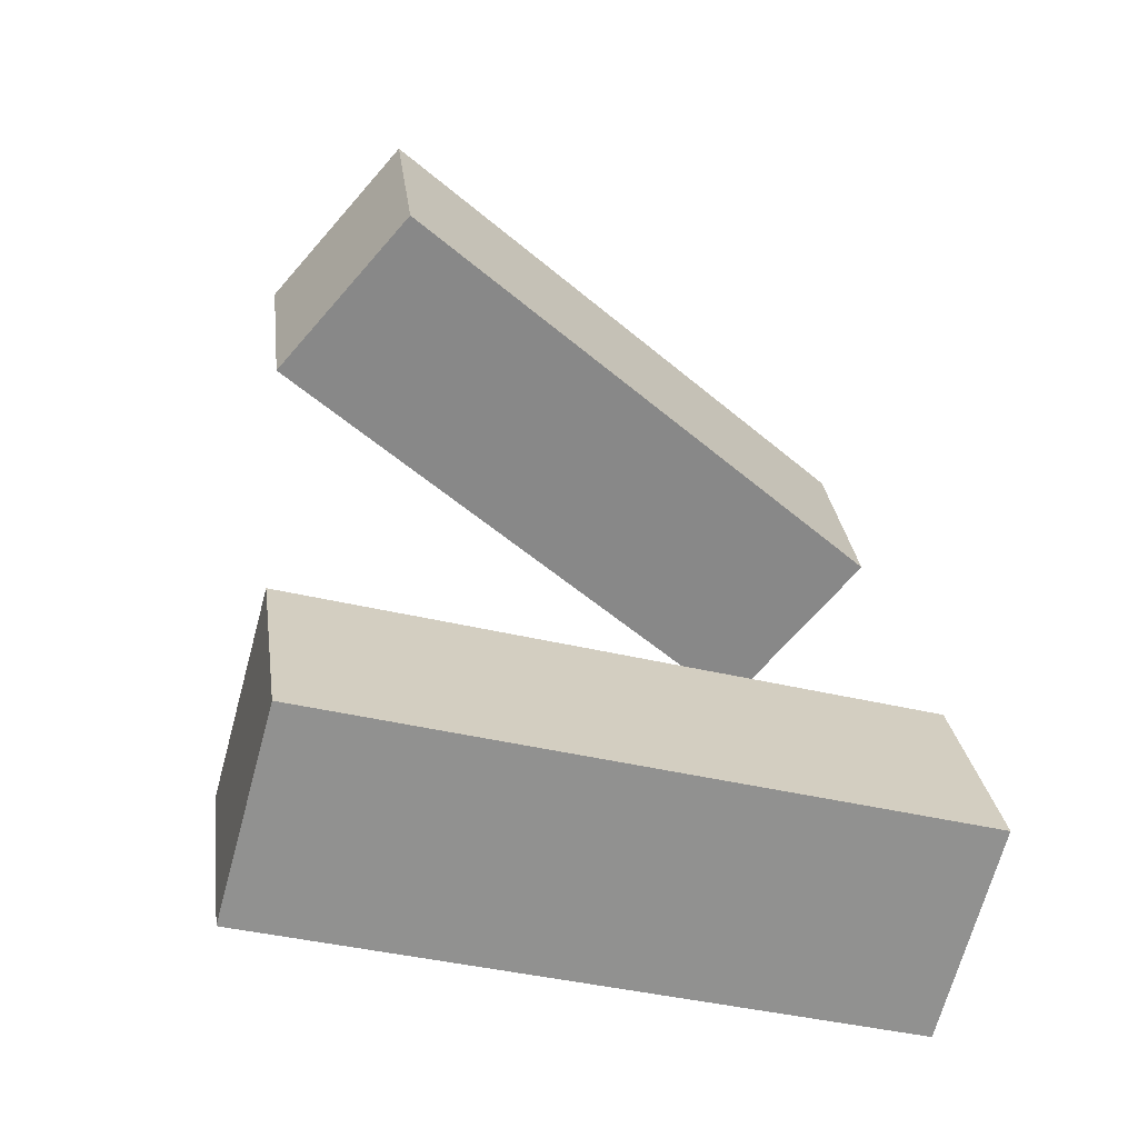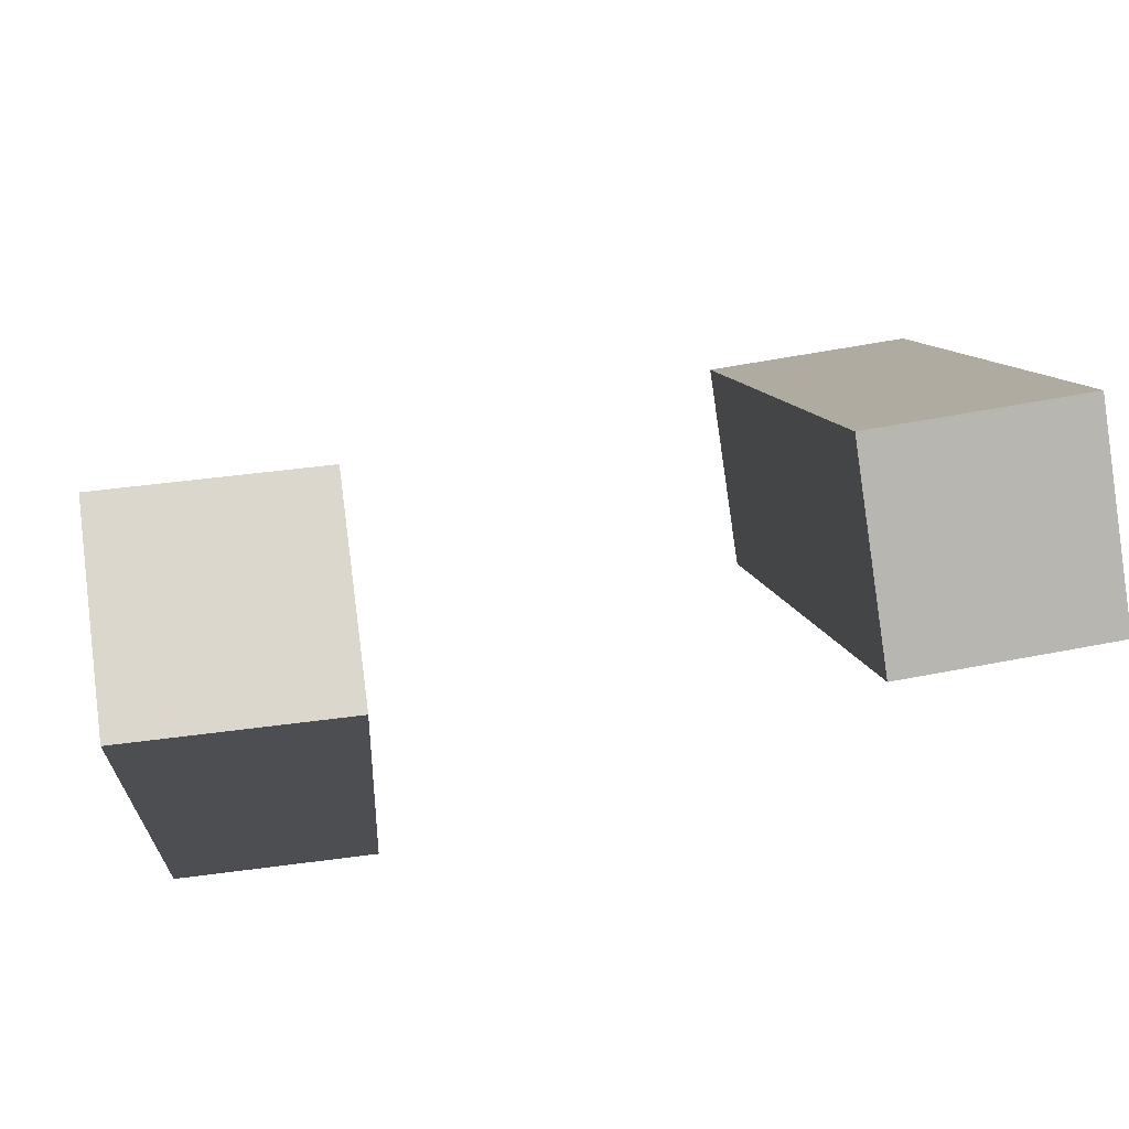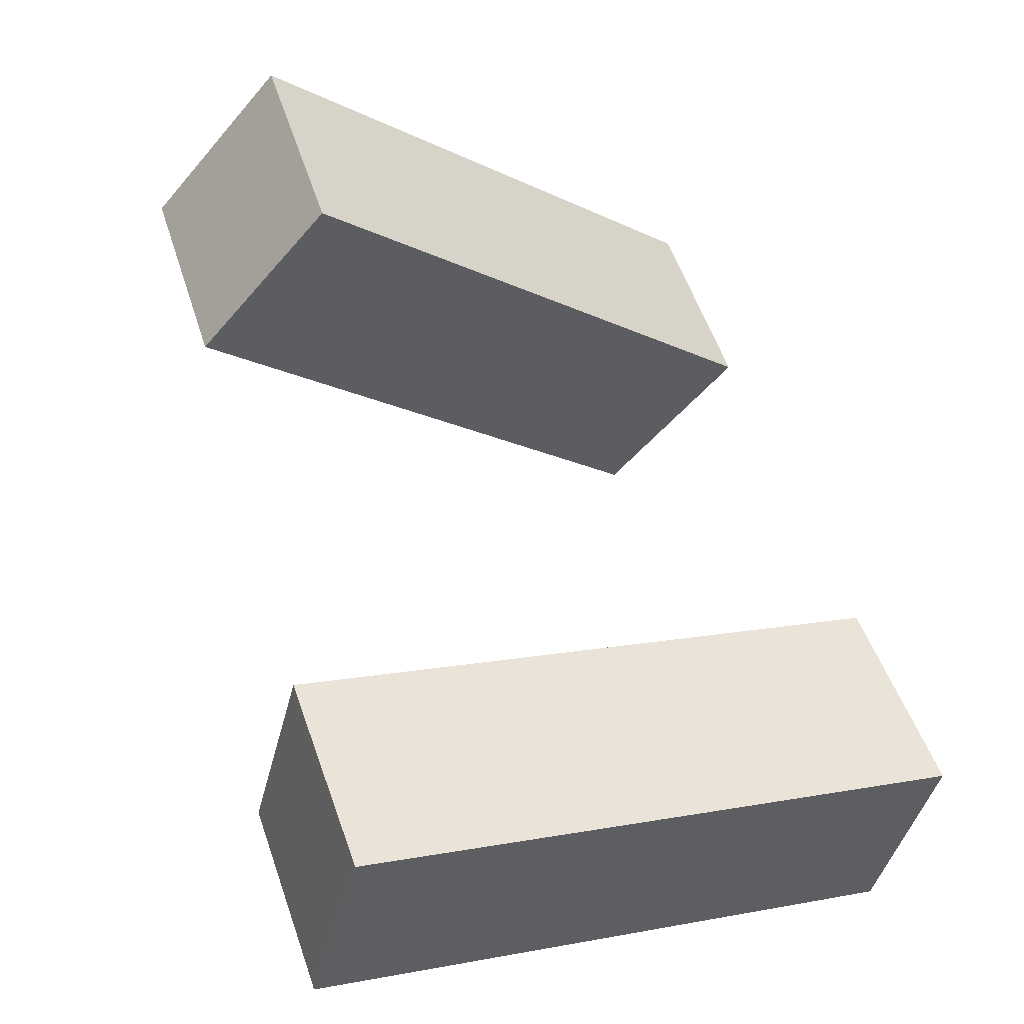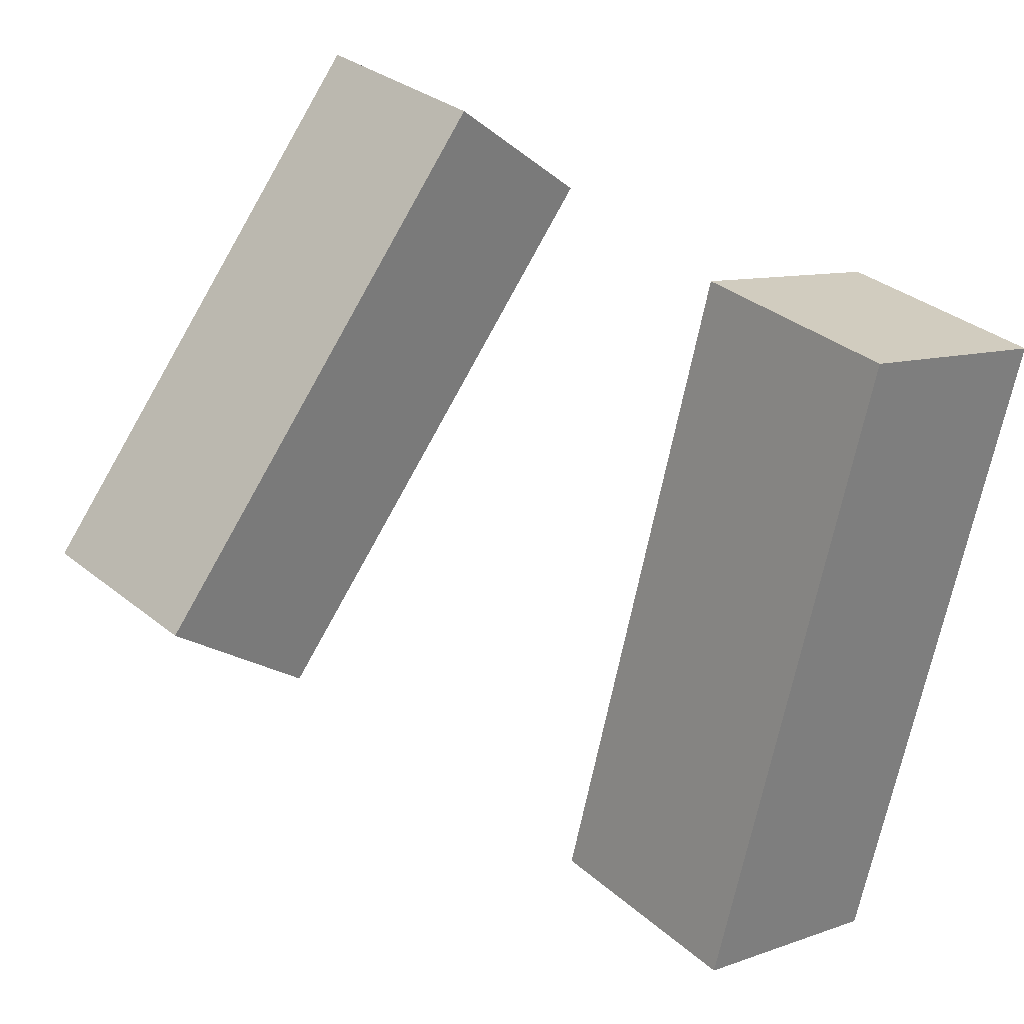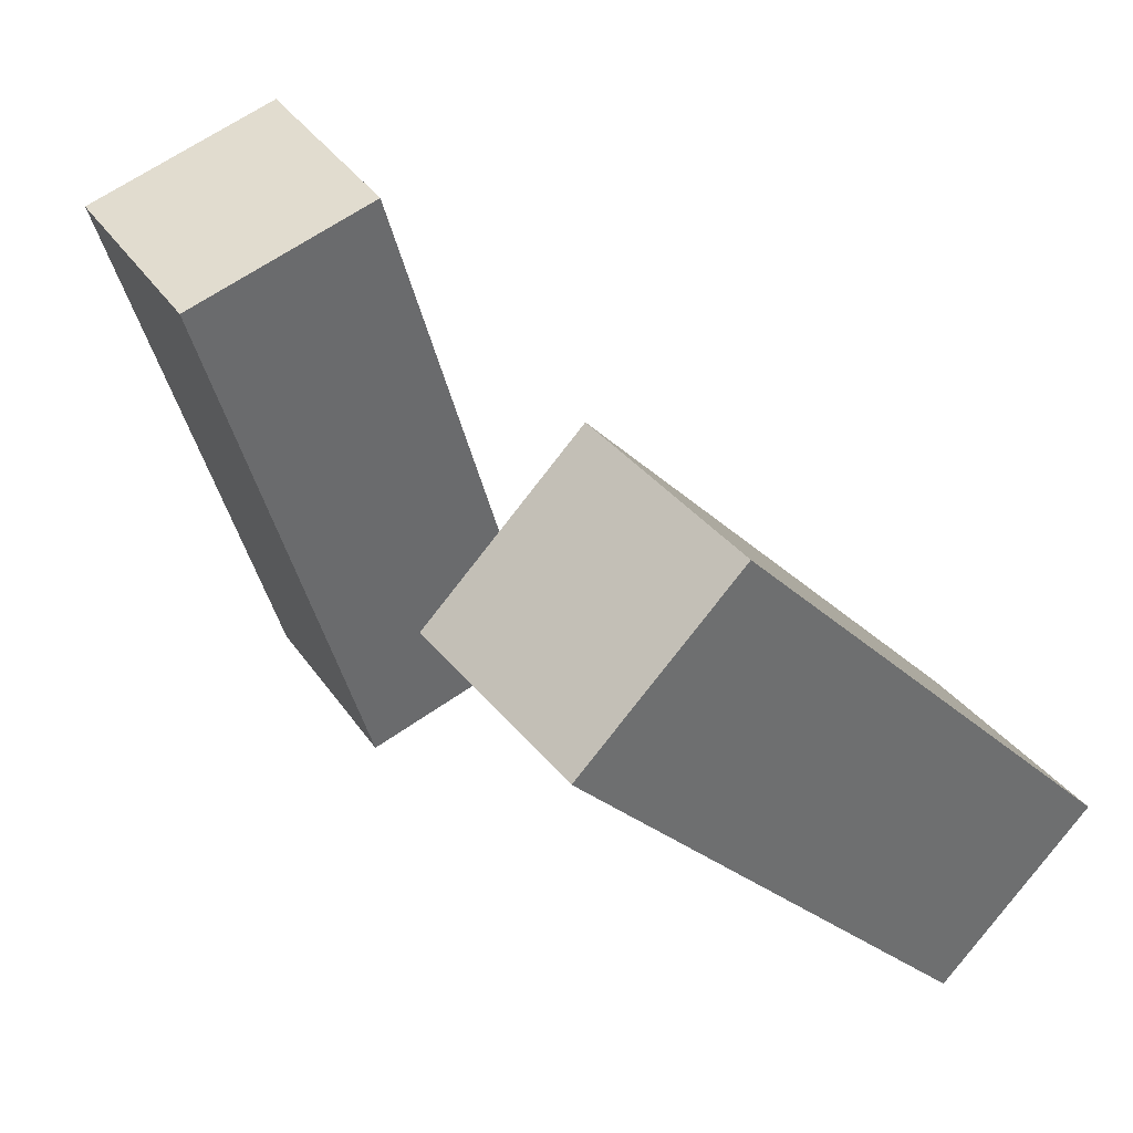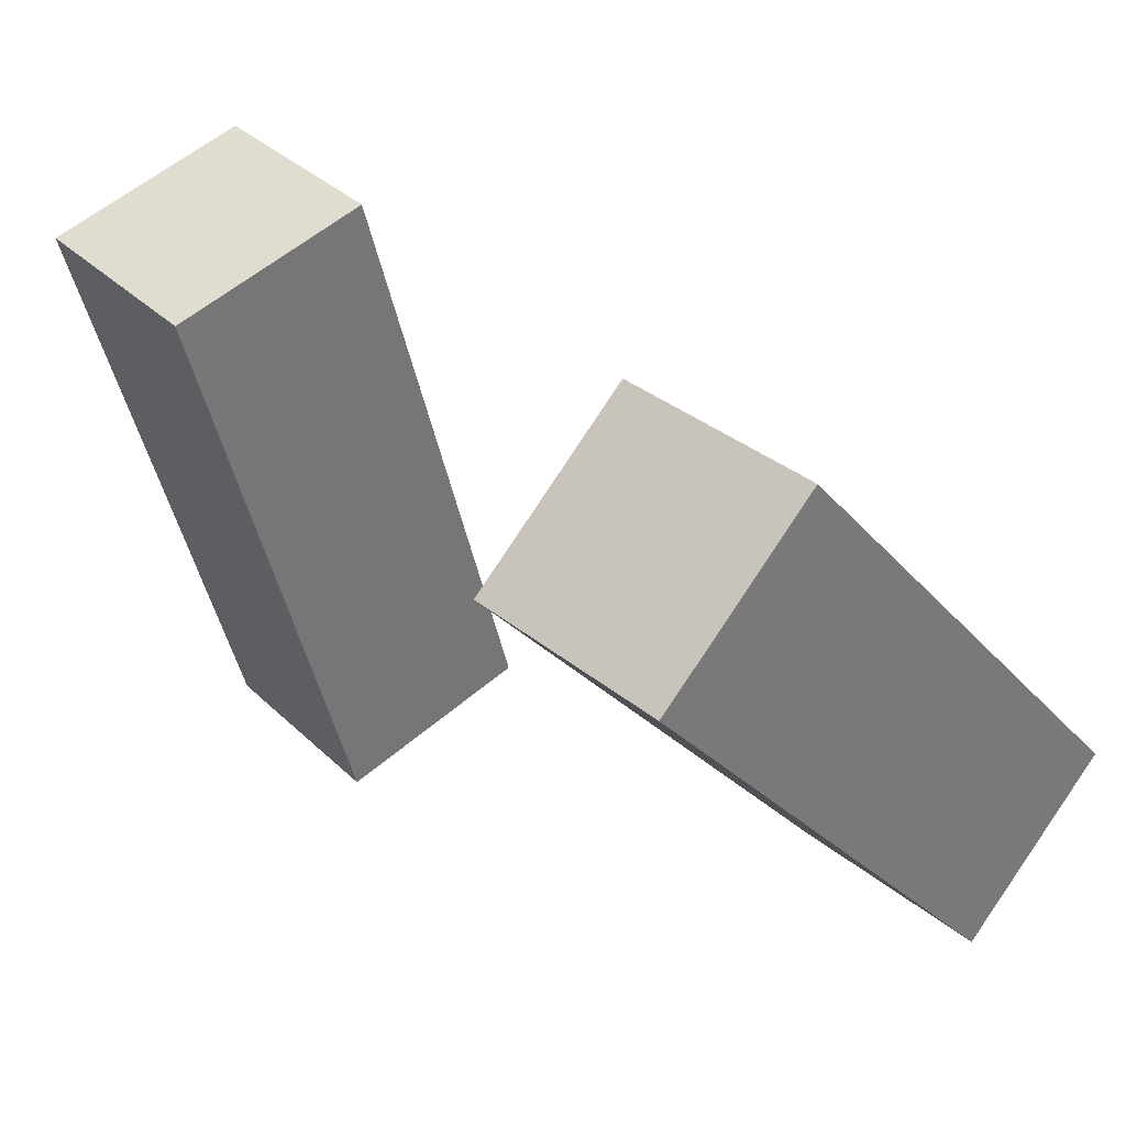
<metadata>
{"format":"obj","ext":"obj","renderer":"f3d","projection":"perspective","resolution":1024,"background":"white","views":[{"elev":27.6,"azim":83.5,"up":"+Z"},{"elev":58.2,"azim":168.7,"up":"+Y"},{"elev":54.0,"azim":72.2,"up":"+Z"},{"elev":33.3,"azim":47.3,"up":"+Y"},{"elev":38.4,"azim":-124.5,"up":"+Y"},{"elev":34.0,"azim":-132.0,"up":"+Y"}]}
</metadata>
<code>
g Arms_Mesh
v 3.242e-07 -0.01316 -0.1764
v -0.25 -0.01316 -0.1764
v -0.25 -0.5762 0.3191
v 3.242e-07 -0.5762 0.3191
v 3.242e-07 0.152 0.01125
v 3.242e-07 -0.411 0.5068
v -0.25 -0.411 0.5068
v -0.25 0.152 0.01125
v 3.242e-07 -0.411 0.5068
v 3.242e-07 -0.5762 0.3191
v -0.25 -0.5762 0.3191
v -0.25 -0.411 0.5068
v 3.242e-07 0.152 0.01125
v 3.242e-07 -0.01316 -0.1764
v 3.242e-07 -0.5762 0.3191
v 3.242e-07 -0.411 0.5068
v -0.25 0.152 0.01125
v -0.25 -0.01316 -0.1764
v 3.242e-07 -0.01316 -0.1764
v 3.242e-07 0.152 0.01125
v -0.25 -0.411 0.5068
v -0.25 -0.5762 0.3191
v -0.25 -0.01316 -0.1764
v -0.25 0.152 0.01125
v 0.5064 0.06243 -0.1538
v 0.51 -0.6599 0.04798
v 0.7596 -0.655 0.06122
v 0.7561 0.06735 -0.1406
v 0.4924 0.1295 0.08657
v 0.742 0.1345 0.09981
v 0.7455 -0.5879 0.3016
v 0.4959 -0.5928 0.2884
v 0.4959 -0.5928 0.2884
v 0.7455 -0.5879 0.3016
v 0.7596 -0.655 0.06122
v 0.51 -0.6599 0.04798
v 0.4924 0.1295 0.08657
v 0.4959 -0.5928 0.2884
v 0.51 -0.6599 0.04798
v 0.5064 0.06243 -0.1538
v 0.742 0.1345 0.09981
v 0.4924 0.1295 0.08657
v 0.5064 0.06243 -0.1538
v 0.7561 0.06735 -0.1406
v 0.7455 -0.5879 0.3016
v 0.742 0.1345 0.09981
v 0.7561 0.06735 -0.1406
v 0.7596 -0.655 0.06122
g Arms_Mesh_0
f 3 2 1
f 4 3 1
f 7 6 5
f 8 7 5
f 11 10 9
f 12 11 9
f 15 14 13
f 16 15 13
f 19 18 17
f 20 19 17
f 23 22 21
f 24 23 21
f 27 26 25
f 28 27 25
f 31 30 29
f 32 31 29
f 35 34 33
f 36 35 33
f 39 38 37
f 40 39 37
f 43 42 41
f 44 43 41
f 47 46 45
f 48 47 45

</code>
